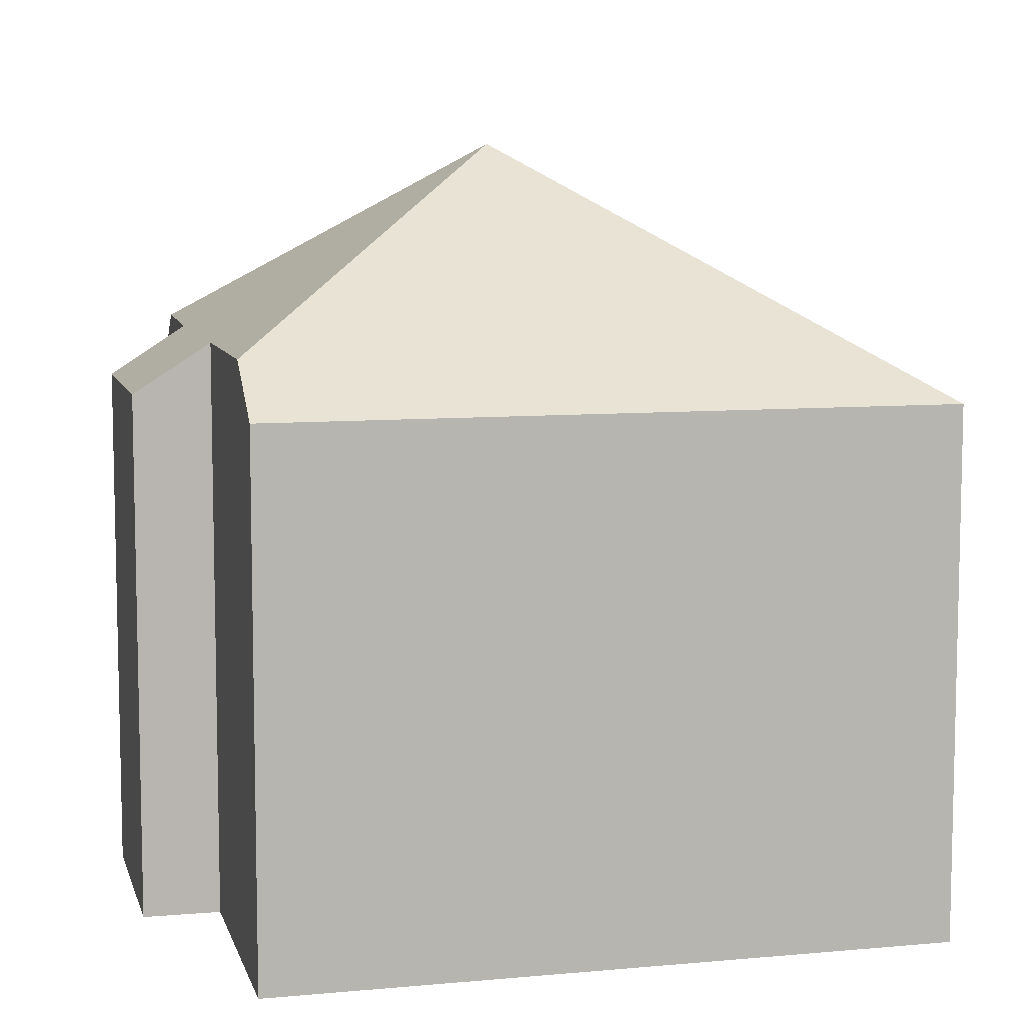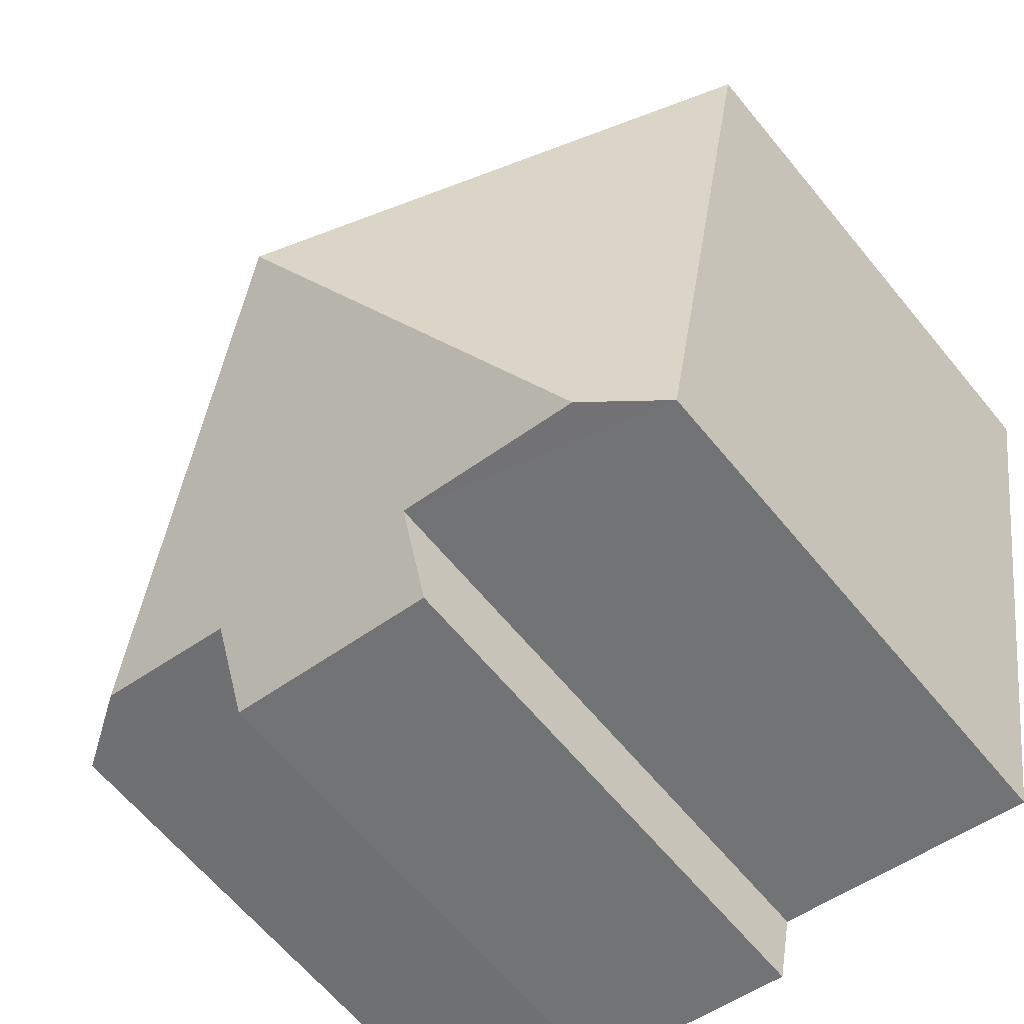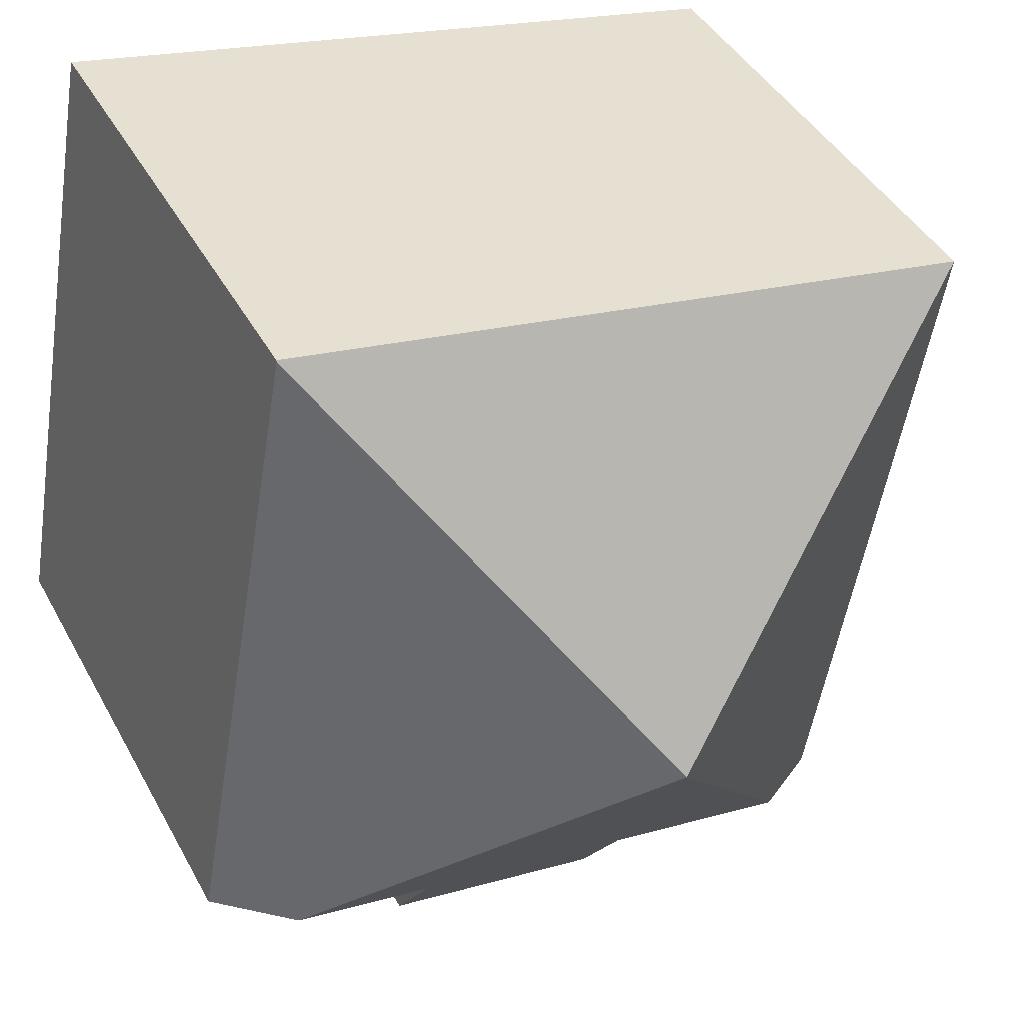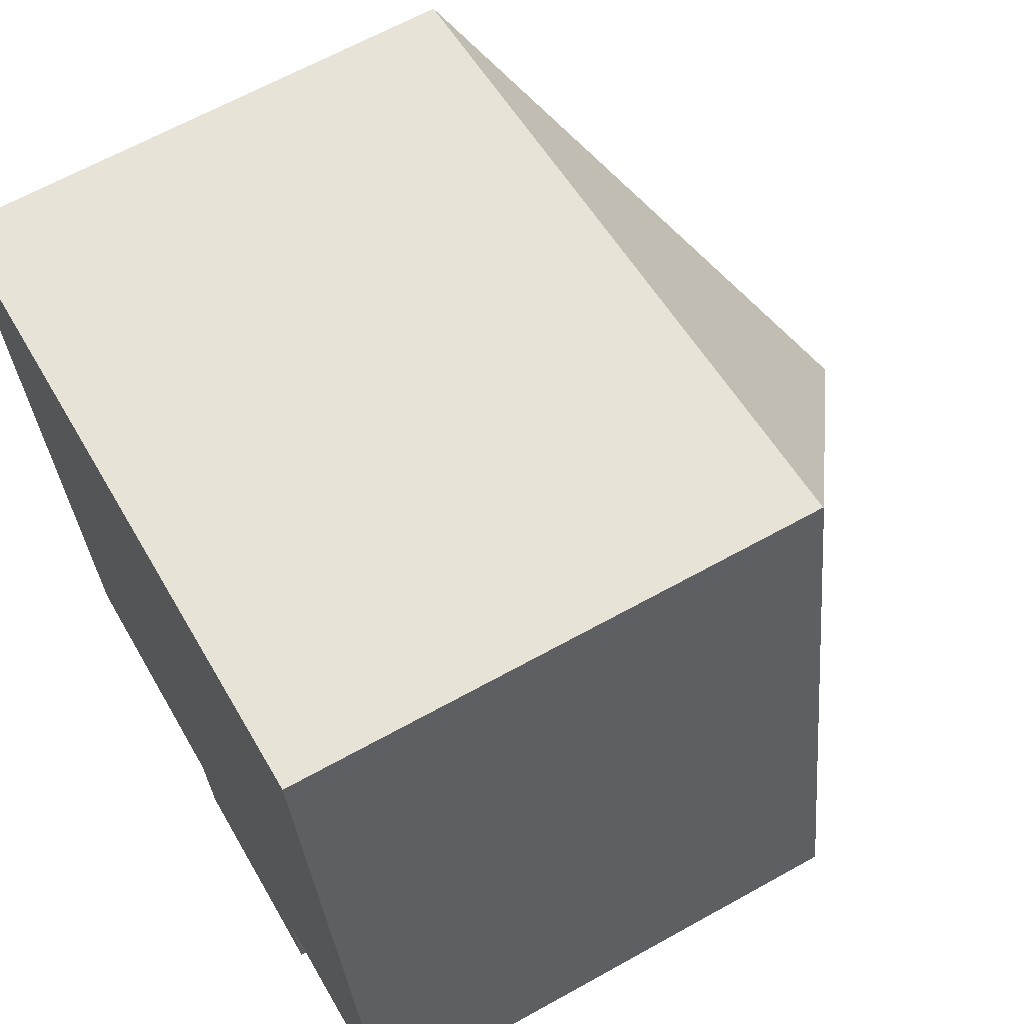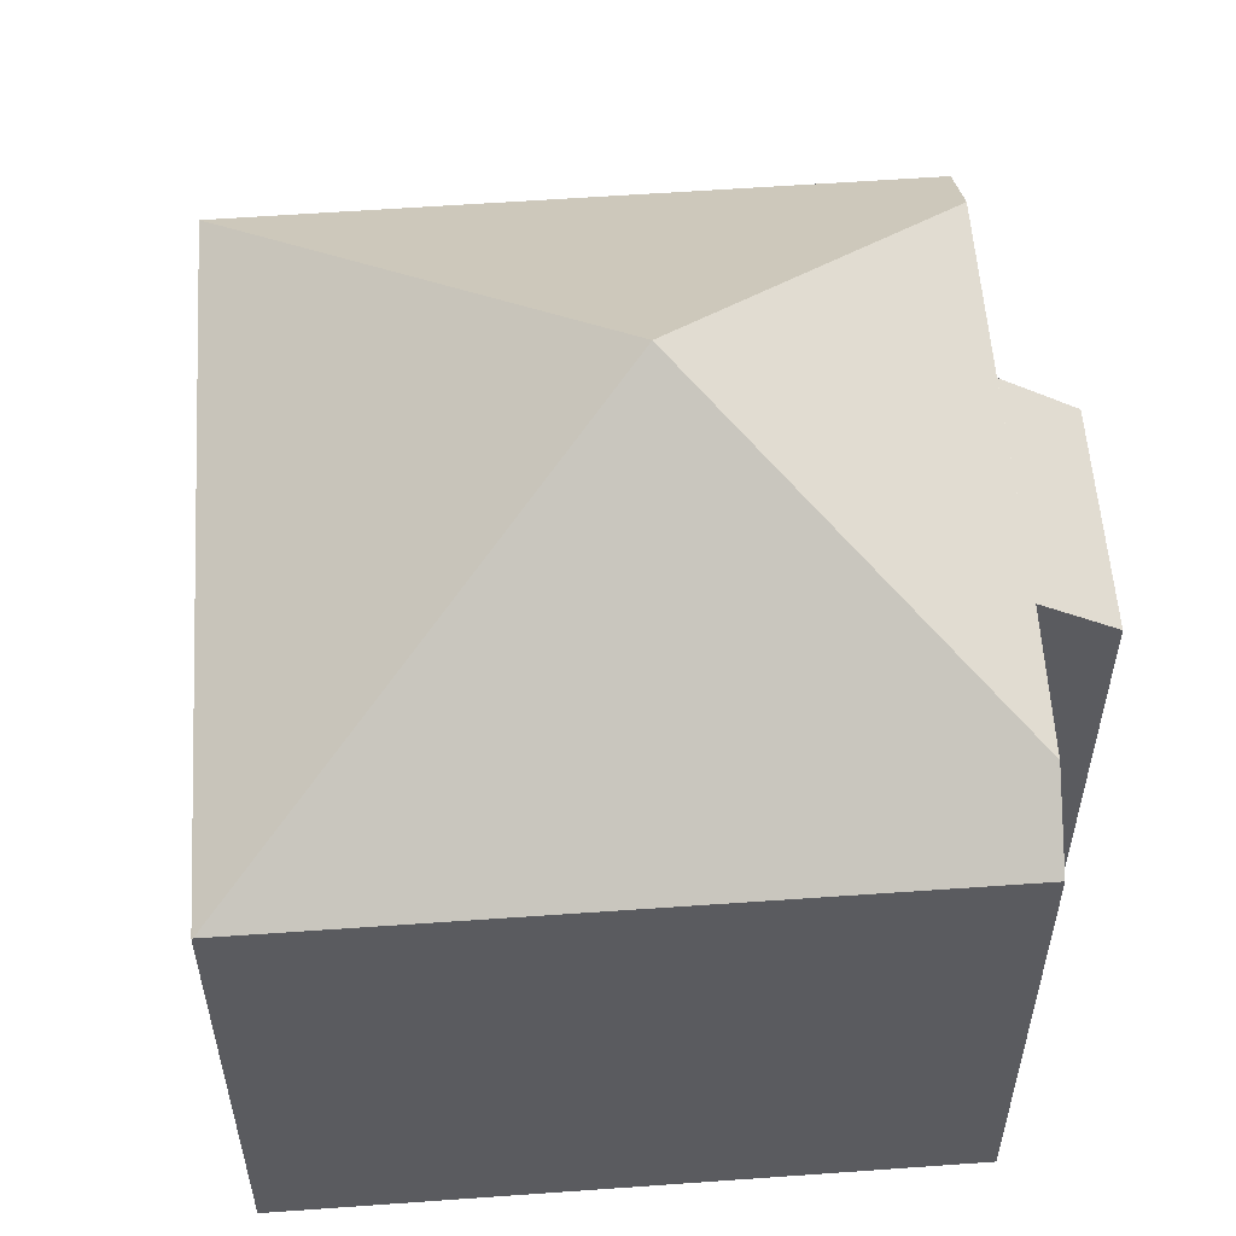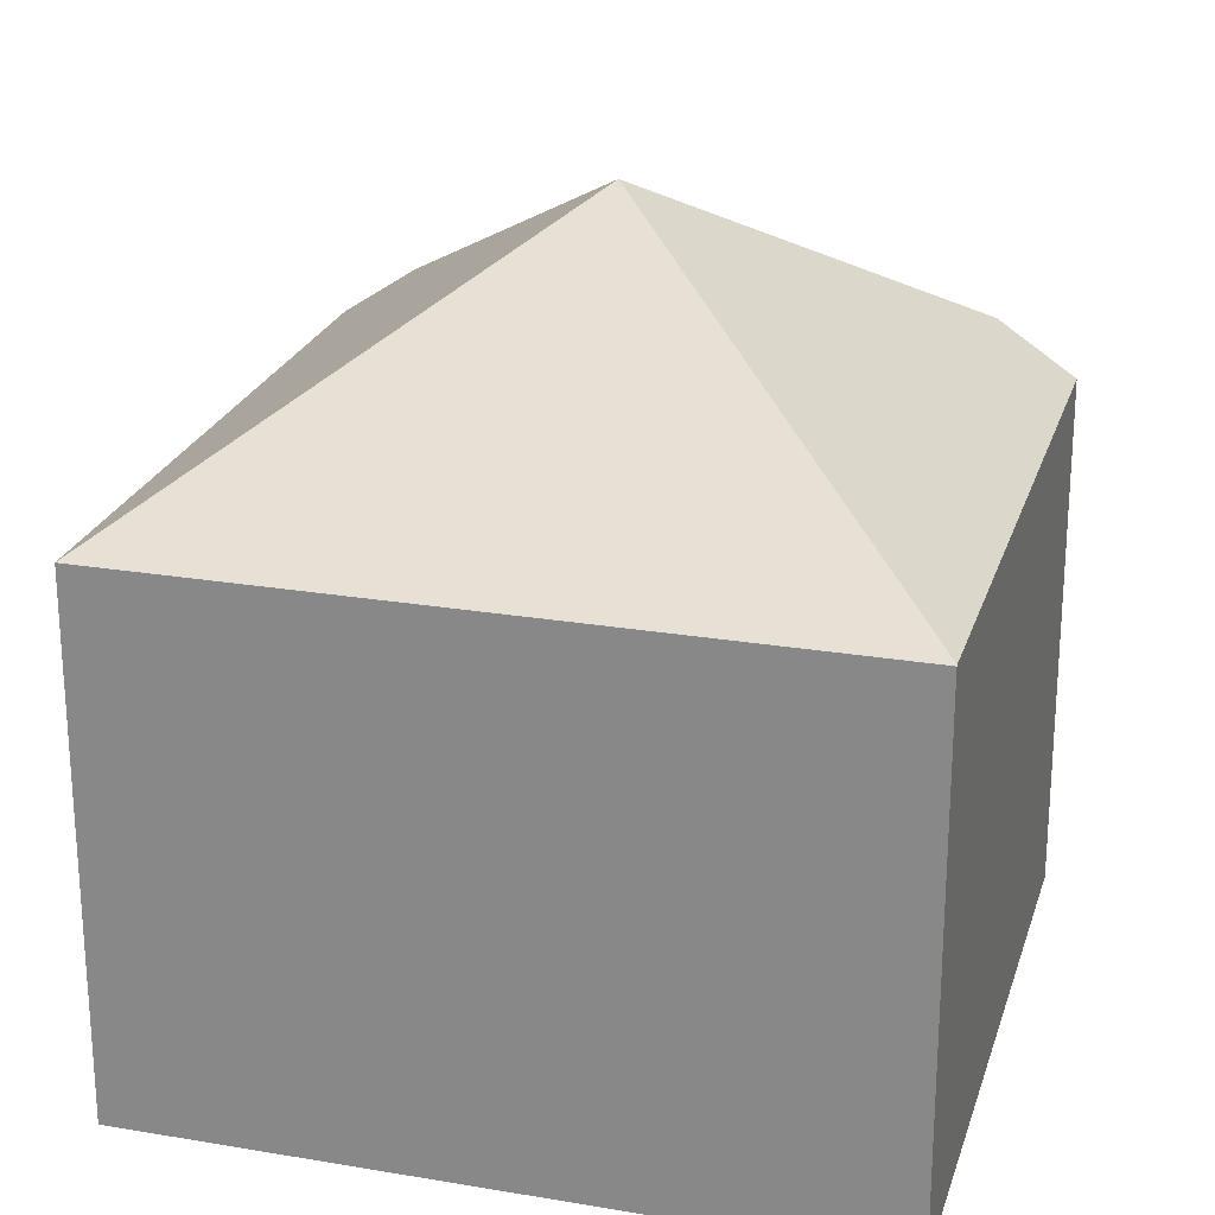
<metadata>
{"format":"obj","ext":"obj","renderer":"f3d","projection":"perspective","resolution":1024,"background":"white","views":[{"elev":8.4,"azim":-114.2,"up":"+Y"},{"elev":-63.6,"azim":-140.7,"up":"+Z"},{"elev":42.3,"azim":153.4,"up":"+Z"},{"elev":64.8,"azim":60.7,"up":"+Z"},{"elev":56.1,"azim":75.6,"up":"+Y"},{"elev":23.3,"azim":5.4,"up":"+Y"}]}
</metadata>
<code>
v  13.89 8.771 -8.85
v  7.057 12.81 -5.1
v  11.92 8.789 2.202
v  12.61 9.637 -9.111
v  0 8.778 5.375e-16
v  11.91 8.775 2.223
v  6.661 8.789 -11.57
v  6.416 9.612 -10.31
v  10.39 8.785 -10.88
v  10.2 9.61 -9.604
v  3.195 9.614 -10.9
v  1.958 8.778 -11.13
v  1.958 6.818e-16 -11.13
v  3.195 6.677e-16 -10.9
v  6.416 6.311e-16 -10.31
v  10.2 5.881e-16 -9.604
v  13.89 5.419e-16 -8.85
v  12.61 5.579e-16 -9.111
v  6.661 7.085e-16 -11.57
v  10.39 6.661e-16 -10.88
v  0 0 0
v  11.91 -1.361e-16 2.223
v  11.92 -1.348e-16 2.202
g defaultobject
f 1 2 3
f 2 1 4
f 3 5 6
f 5 3 2
f 7 8 9
f 10 2 4
f 2 10 11
f 11 10 8
f 8 10 9
f 5 11 12
f 11 5 2
f 8 12 11
f 12 8 13
f 13 8 14
f 14 8 15
f 1 10 4
f 10 1 16
f 16 1 17
f 16 17 18
f 9 19 7
f 19 9 20
f 13 5 12
f 5 13 21
f 7 15 8
f 15 7 19
f 21 6 5
f 6 21 22
f 6 1 3
f 1 6 22
f 1 22 17
f 17 22 23
f 16 9 10
f 9 16 20
f 21 23 22
f 23 21 17
f 17 21 18
f 18 21 13
f 18 13 16
f 16 13 15
f 16 15 20
f 15 13 14
f 19 20 15

</code>
